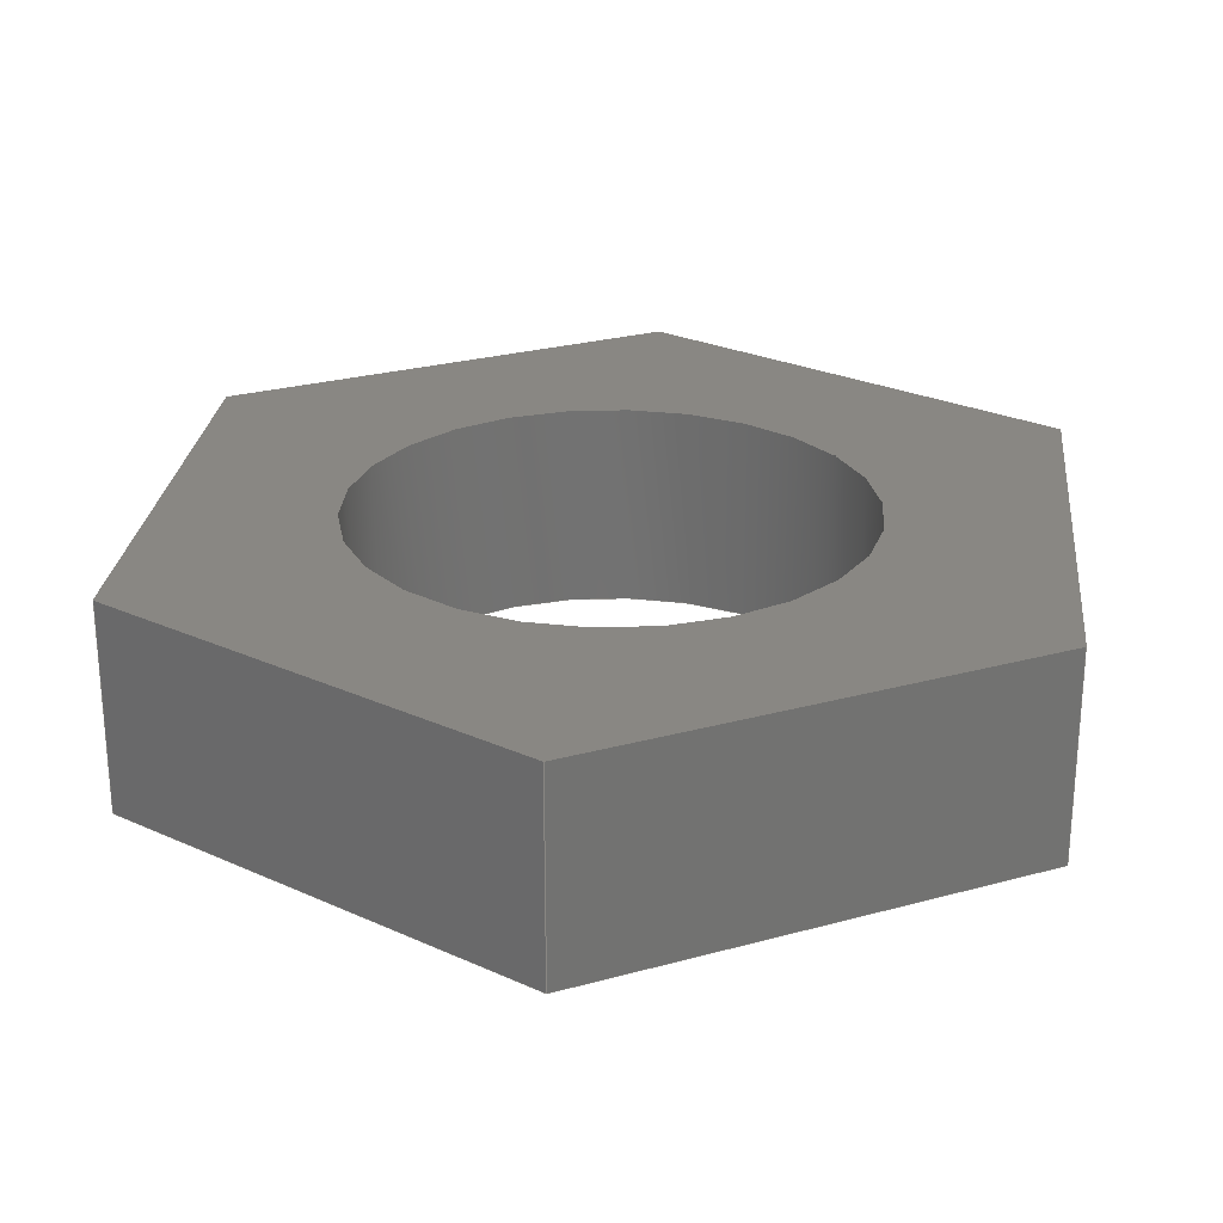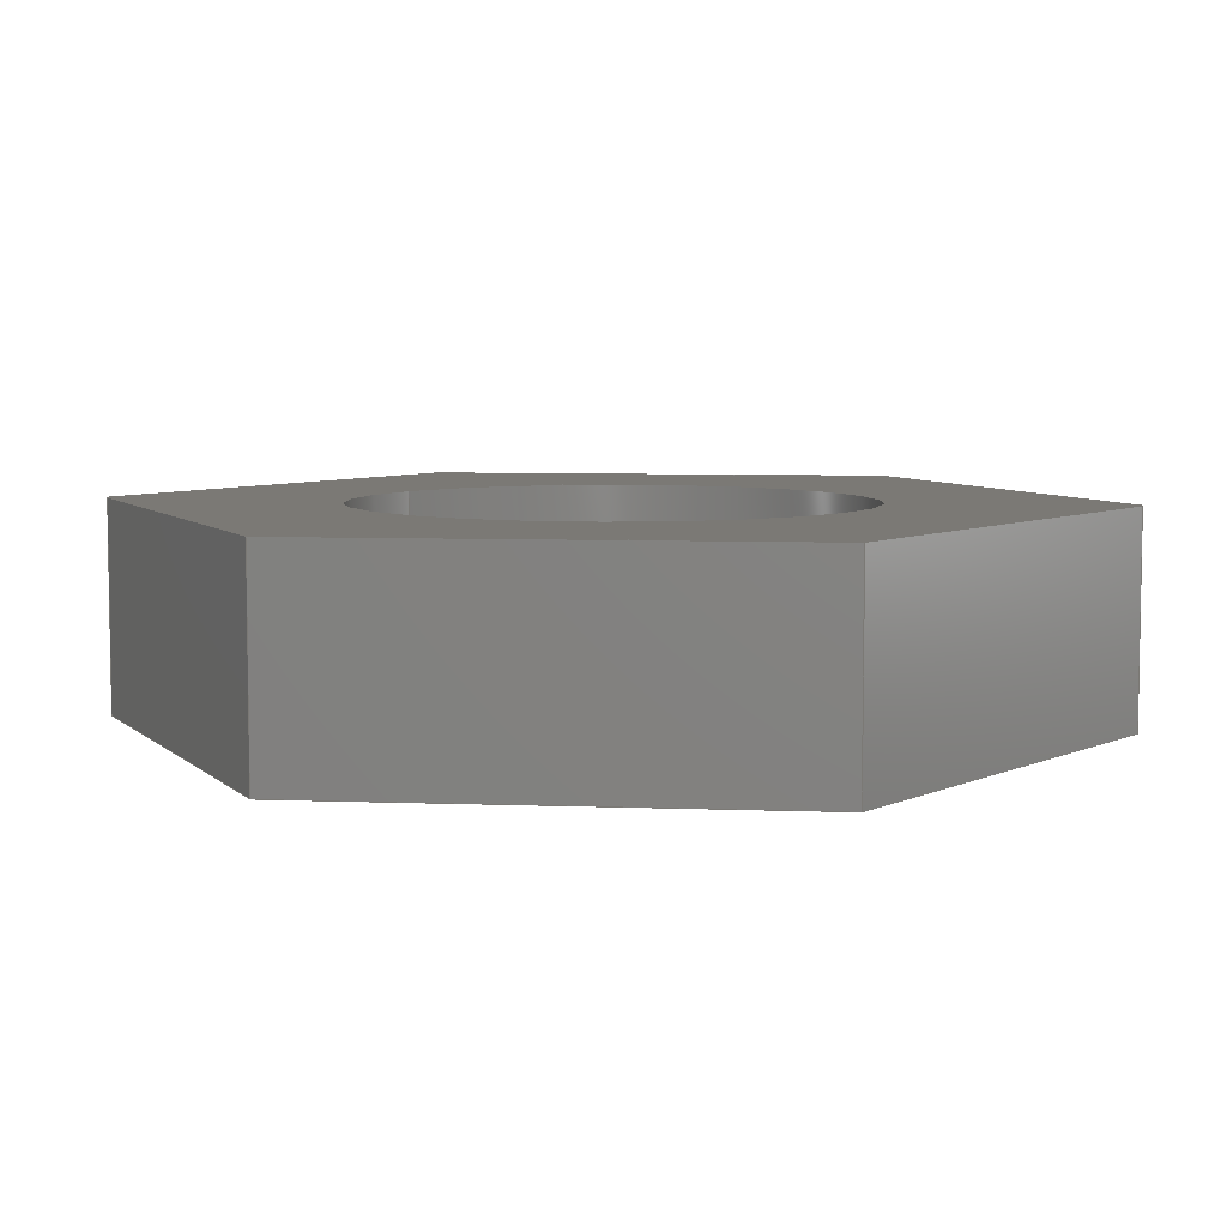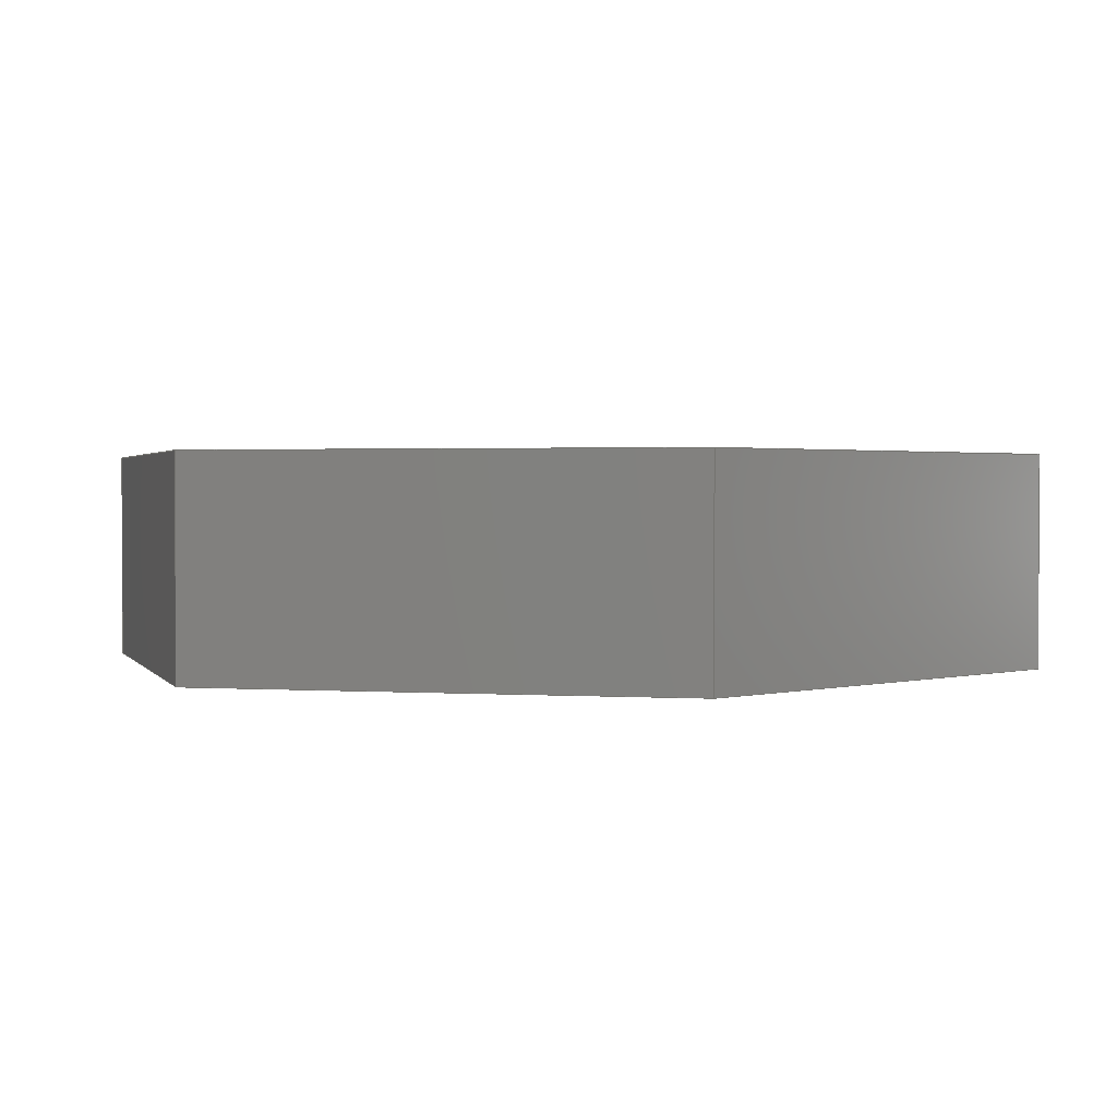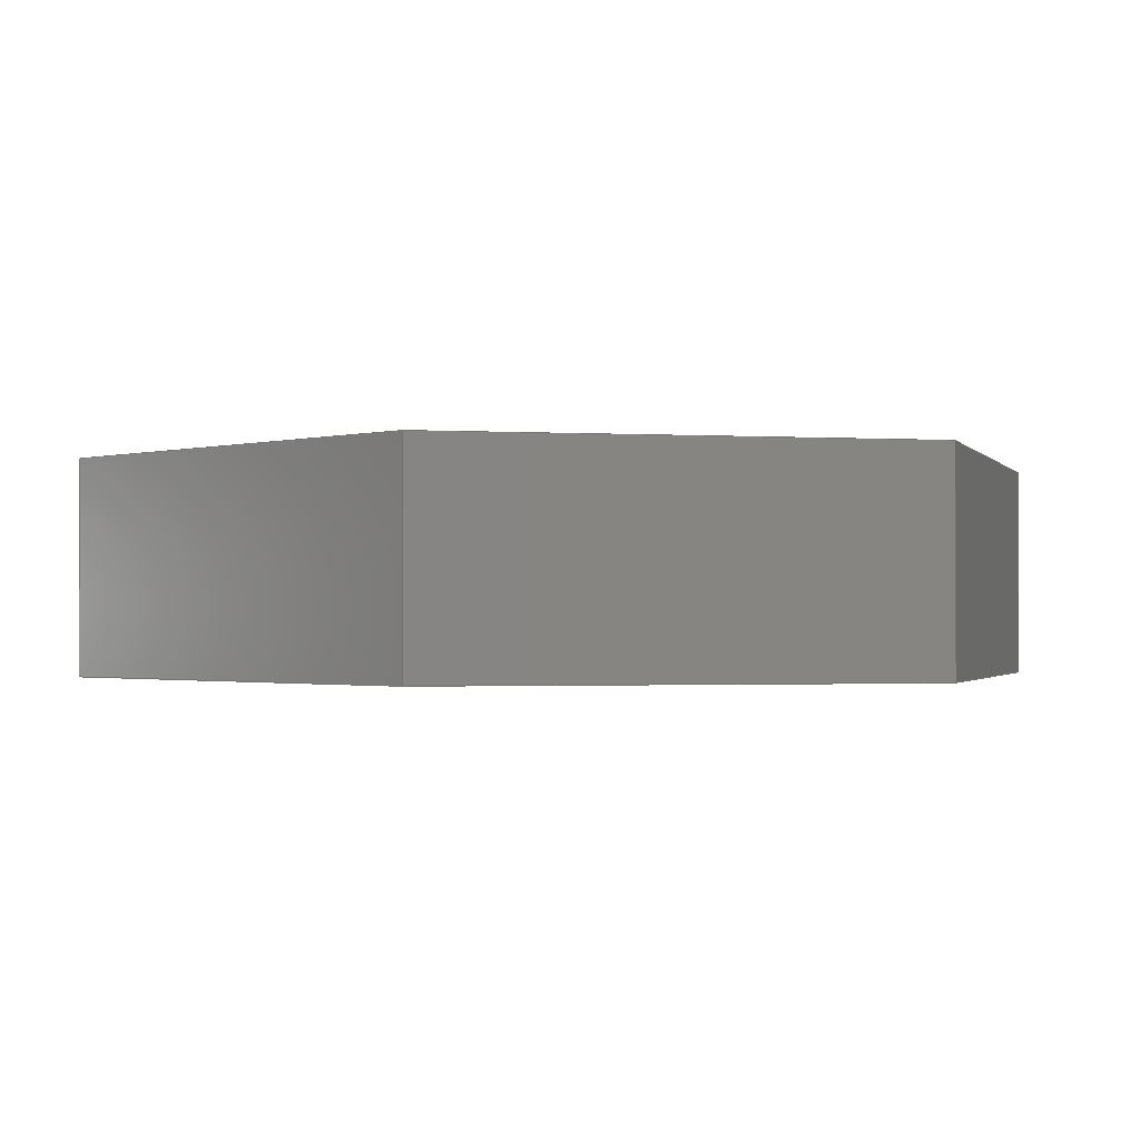
<metadata>
{"format":"step","ext":"step","renderer":"f3d","projection":"perspective","resolution":1024,"background":"white","views":[{"elev":25.6,"azim":-113.9,"up":"+Z"},{"elev":6.4,"azim":36.6,"up":"+Z"},{"elev":1.5,"azim":164.4,"up":"+Z"},{"elev":-1.2,"azim":-163.5,"up":"+Z"}]}
</metadata>
<code>
ISO-10303-21;
DATA;
#1=MECHANICAL_DESIGN_GEOMETRIC_PRESENTATION_REPRESENTATION('',(#4),#279);
#2=SHAPE_REPRESENTATION_RELATIONSHIP('SRR','None',#286,#3);
#3=ADVANCED_BREP_SHAPE_REPRESENTATION('',(#5),#278);
#4=STYLED_ITEM('',(#295),#5);
#5=MANIFOLD_SOLID_BREP('Body1',#163);
#6=FACE_BOUND('',#33,.T.);
#7=FACE_BOUND('',#35,.T.);
#8=PLANE('',#180);
#9=PLANE('',#181);
#10=PLANE('',#182);
#11=PLANE('',#183);
#12=PLANE('',#184);
#13=PLANE('',#185);
#14=PLANE('',#186);
#15=PLANE('',#187);
#16=FACE_OUTER_BOUND('',#25,.T.);
#17=FACE_OUTER_BOUND('',#26,.T.);
#18=FACE_OUTER_BOUND('',#27,.T.);
#19=FACE_OUTER_BOUND('',#28,.T.);
#20=FACE_OUTER_BOUND('',#29,.T.);
#21=FACE_OUTER_BOUND('',#30,.T.);
#22=FACE_OUTER_BOUND('',#31,.T.);
#23=FACE_OUTER_BOUND('',#32,.T.);
#24=FACE_OUTER_BOUND('',#34,.T.);
#25=EDGE_LOOP('',(#111,#112,#113,#114));
#26=EDGE_LOOP('',(#115,#116,#117,#118));
#27=EDGE_LOOP('',(#119,#120,#121,#122));
#28=EDGE_LOOP('',(#123,#124,#125,#126));
#29=EDGE_LOOP('',(#127,#128,#129,#130));
#30=EDGE_LOOP('',(#131,#132,#133,#134));
#31=EDGE_LOOP('',(#135,#136,#137,#138));
#32=EDGE_LOOP('',(#139,#140,#141,#142,#143,#144));
#33=EDGE_LOOP('',(#145));
#34=EDGE_LOOP('',(#146,#147,#148,#149,#150,#151));
#35=EDGE_LOOP('',(#152));
#36=LINE('',#236,#55);
#37=LINE('',#241,#56);
#38=LINE('',#243,#57);
#39=LINE('',#245,#58);
#40=LINE('',#246,#59);
#41=LINE('',#249,#60);
#42=LINE('',#251,#61);
#43=LINE('',#252,#62);
#44=LINE('',#255,#63);
#45=LINE('',#257,#64);
#46=LINE('',#258,#65);
#47=LINE('',#261,#66);
#48=LINE('',#263,#67);
#49=LINE('',#264,#68);
#50=LINE('',#267,#69);
#51=LINE('',#269,#70);
#52=LINE('',#270,#71);
#53=LINE('',#272,#72);
#54=LINE('',#273,#73);
#55=VECTOR('',#194,0.6);
#56=VECTOR('',#199,1);
#57=VECTOR('',#200,1);
#58=VECTOR('',#201,1);
#59=VECTOR('',#202,1);
#60=VECTOR('',#205,1);
#61=VECTOR('',#206,1);
#62=VECTOR('',#207,1);
#63=VECTOR('',#210,1);
#64=VECTOR('',#211,1);
#65=VECTOR('',#212,1);
#66=VECTOR('',#215,1);
#67=VECTOR('',#216,1);
#68=VECTOR('',#217,1);
#69=VECTOR('',#220,1);
#70=VECTOR('',#221,1);
#71=VECTOR('',#222,1);
#72=VECTOR('',#225,1);
#73=VECTOR('',#226,1);
#74=CIRCLE('',#178,0.6);
#75=CIRCLE('',#179,0.6);
#76=VERTEX_POINT('',#233);
#77=VERTEX_POINT('',#235);
#78=VERTEX_POINT('',#239);
#79=VERTEX_POINT('',#240);
#80=VERTEX_POINT('',#242);
#81=VERTEX_POINT('',#244);
#82=VERTEX_POINT('',#248);
#83=VERTEX_POINT('',#250);
#84=VERTEX_POINT('',#254);
#85=VERTEX_POINT('',#256);
#86=VERTEX_POINT('',#260);
#87=VERTEX_POINT('',#262);
#88=VERTEX_POINT('',#266);
#89=VERTEX_POINT('',#268);
#90=EDGE_CURVE('',#76,#76,#74,.T.);
#91=EDGE_CURVE('',#76,#77,#36,.T.);
#92=EDGE_CURVE('',#77,#77,#75,.T.);
#93=EDGE_CURVE('',#78,#79,#37,.T.);
#94=EDGE_CURVE('',#79,#80,#38,.T.);
#95=EDGE_CURVE('',#81,#80,#39,.T.);
#96=EDGE_CURVE('',#78,#81,#40,.T.);
#97=EDGE_CURVE('',#82,#78,#41,.T.);
#98=EDGE_CURVE('',#83,#81,#42,.T.);
#99=EDGE_CURVE('',#82,#83,#43,.T.);
#100=EDGE_CURVE('',#84,#82,#44,.T.);
#101=EDGE_CURVE('',#85,#83,#45,.T.);
#102=EDGE_CURVE('',#84,#85,#46,.T.);
#103=EDGE_CURVE('',#86,#84,#47,.T.);
#104=EDGE_CURVE('',#87,#85,#48,.T.);
#105=EDGE_CURVE('',#86,#87,#49,.T.);
#106=EDGE_CURVE('',#88,#86,#50,.T.);
#107=EDGE_CURVE('',#89,#87,#51,.T.);
#108=EDGE_CURVE('',#88,#89,#52,.T.);
#109=EDGE_CURVE('',#79,#88,#53,.T.);
#110=EDGE_CURVE('',#80,#89,#54,.T.);
#111=ORIENTED_EDGE('',*,*,#90,.F.);
#112=ORIENTED_EDGE('',*,*,#91,.T.);
#113=ORIENTED_EDGE('',*,*,#92,.T.);
#114=ORIENTED_EDGE('',*,*,#91,.F.);
#115=ORIENTED_EDGE('',*,*,#93,.T.);
#116=ORIENTED_EDGE('',*,*,#94,.T.);
#117=ORIENTED_EDGE('',*,*,#95,.F.);
#118=ORIENTED_EDGE('',*,*,#96,.F.);
#119=ORIENTED_EDGE('',*,*,#97,.T.);
#120=ORIENTED_EDGE('',*,*,#96,.T.);
#121=ORIENTED_EDGE('',*,*,#98,.F.);
#122=ORIENTED_EDGE('',*,*,#99,.F.);
#123=ORIENTED_EDGE('',*,*,#100,.T.);
#124=ORIENTED_EDGE('',*,*,#99,.T.);
#125=ORIENTED_EDGE('',*,*,#101,.F.);
#126=ORIENTED_EDGE('',*,*,#102,.F.);
#127=ORIENTED_EDGE('',*,*,#103,.T.);
#128=ORIENTED_EDGE('',*,*,#102,.T.);
#129=ORIENTED_EDGE('',*,*,#104,.F.);
#130=ORIENTED_EDGE('',*,*,#105,.F.);
#131=ORIENTED_EDGE('',*,*,#106,.T.);
#132=ORIENTED_EDGE('',*,*,#105,.T.);
#133=ORIENTED_EDGE('',*,*,#107,.F.);
#134=ORIENTED_EDGE('',*,*,#108,.F.);
#135=ORIENTED_EDGE('',*,*,#109,.T.);
#136=ORIENTED_EDGE('',*,*,#108,.T.);
#137=ORIENTED_EDGE('',*,*,#110,.F.);
#138=ORIENTED_EDGE('',*,*,#94,.F.);
#139=ORIENTED_EDGE('',*,*,#110,.T.);
#140=ORIENTED_EDGE('',*,*,#107,.T.);
#141=ORIENTED_EDGE('',*,*,#104,.T.);
#142=ORIENTED_EDGE('',*,*,#101,.T.);
#143=ORIENTED_EDGE('',*,*,#98,.T.);
#144=ORIENTED_EDGE('',*,*,#95,.T.);
#145=ORIENTED_EDGE('',*,*,#90,.T.);
#146=ORIENTED_EDGE('',*,*,#109,.F.);
#147=ORIENTED_EDGE('',*,*,#93,.F.);
#148=ORIENTED_EDGE('',*,*,#97,.F.);
#149=ORIENTED_EDGE('',*,*,#100,.F.);
#150=ORIENTED_EDGE('',*,*,#103,.F.);
#151=ORIENTED_EDGE('',*,*,#106,.F.);
#152=ORIENTED_EDGE('',*,*,#92,.F.);
#153=CYLINDRICAL_SURFACE('',#177,0.6);
#154=ADVANCED_FACE('',(#16),#153,.F.);
#155=ADVANCED_FACE('',(#17),#8,.T.);
#156=ADVANCED_FACE('',(#18),#9,.T.);
#157=ADVANCED_FACE('',(#19),#10,.T.);
#158=ADVANCED_FACE('',(#20),#11,.T.);
#159=ADVANCED_FACE('',(#21),#12,.T.);
#160=ADVANCED_FACE('',(#22),#13,.T.);
#161=ADVANCED_FACE('',(#23,#6),#14,.T.);
#162=ADVANCED_FACE('',(#24,#7),#15,.F.);
#163=CLOSED_SHELL('',(#154,#155,#156,#157,#158,#159,#160,#161,#162));
#164=DERIVED_UNIT_ELEMENT(#166,1);
#165=DERIVED_UNIT_ELEMENT(#281,3);
#166=(
MASS_UNIT()
NAMED_UNIT(*)
SI_UNIT(.KILO.,.GRAM.)
);
#167=DERIVED_UNIT((#164,#165));
#168=MEASURE_REPRESENTATION_ITEM('density measure',
POSITIVE_RATIO_MEASURE(7850),#167);
#169=PROPERTY_DEFINITION_REPRESENTATION(#174,#171);
#170=PROPERTY_DEFINITION_REPRESENTATION(#175,#172);
#171=REPRESENTATION('material name',(#173),#278);
#172=REPRESENTATION('density',(#168),#278);
#173=DESCRIPTIVE_REPRESENTATION_ITEM('Steel','Steel');
#174=PROPERTY_DEFINITION('material property','material name',#288);
#175=PROPERTY_DEFINITION('material property','density of part',#288);
#176=AXIS2_PLACEMENT_3D('placement',#231,#188,#189);
#177=AXIS2_PLACEMENT_3D('',#232,#190,#191);
#178=AXIS2_PLACEMENT_3D('',#234,#192,#193);
#179=AXIS2_PLACEMENT_3D('',#237,#195,#196);
#180=AXIS2_PLACEMENT_3D('',#238,#197,#198);
#181=AXIS2_PLACEMENT_3D('',#247,#203,#204);
#182=AXIS2_PLACEMENT_3D('',#253,#208,#209);
#183=AXIS2_PLACEMENT_3D('',#259,#213,#214);
#184=AXIS2_PLACEMENT_3D('',#265,#218,#219);
#185=AXIS2_PLACEMENT_3D('',#271,#223,#224);
#186=AXIS2_PLACEMENT_3D('',#274,#227,#228);
#187=AXIS2_PLACEMENT_3D('',#275,#229,#230);
#188=DIRECTION('axis',(0,0,1));
#189=DIRECTION('refdir',(1,0,0));
#190=DIRECTION('center_axis',(0,0,1));
#191=DIRECTION('ref_axis',(1,0,0));
#192=DIRECTION('center_axis',(0,0,-1));
#193=DIRECTION('ref_axis',(1,0,0));
#194=DIRECTION('',(0,0,-1));
#195=DIRECTION('center_axis',(0,0,-1));
#196=DIRECTION('ref_axis',(1,0,0));
#197=DIRECTION('center_axis',(-0.5,0.866,0));
#198=DIRECTION('ref_axis',(-0.866,-0.5,0));
#199=DIRECTION('',(-0.866,-0.5,0));
#200=DIRECTION('',(0,0,1));
#201=DIRECTION('',(-0.866,-0.5,0));
#202=DIRECTION('',(0,0,1));
#203=DIRECTION('center_axis',(0.5,0.866,0));
#204=DIRECTION('ref_axis',(-0.866,0.5,0));
#205=DIRECTION('',(-0.866,0.5,0));
#206=DIRECTION('',(-0.866,0.5,0));
#207=DIRECTION('',(0,0,1));
#208=DIRECTION('center_axis',(1,0,0));
#209=DIRECTION('ref_axis',(0,1,0));
#210=DIRECTION('',(0,1,0));
#211=DIRECTION('',(0,1,0));
#212=DIRECTION('',(0,0,1));
#213=DIRECTION('center_axis',(0.5,-0.866,0));
#214=DIRECTION('ref_axis',(0.866,0.5,0));
#215=DIRECTION('',(0.866,0.5,0));
#216=DIRECTION('',(0.866,0.5,0));
#217=DIRECTION('',(0,0,1));
#218=DIRECTION('center_axis',(-0.5,-0.866,0));
#219=DIRECTION('ref_axis',(0.866,-0.5,0));
#220=DIRECTION('',(0.866,-0.5,0));
#221=DIRECTION('',(0.866,-0.5,0));
#222=DIRECTION('',(0,0,1));
#223=DIRECTION('center_axis',(-1,0,0));
#224=DIRECTION('ref_axis',(0,-1,0));
#225=DIRECTION('',(0,-1,0));
#226=DIRECTION('',(0,-1,0));
#227=DIRECTION('center_axis',(0,0,1));
#228=DIRECTION('ref_axis',(1,0,0));
#229=DIRECTION('center_axis',(0,0,1));
#230=DIRECTION('ref_axis',(1,0,0));
#231=CARTESIAN_POINT('',(0,0,0));
#232=CARTESIAN_POINT('Origin',(68.17,13.86,0));
#233=CARTESIAN_POINT('',(67.57,13.86,0.5));
#234=CARTESIAN_POINT('Origin',(68.17,13.86,0.5));
#235=CARTESIAN_POINT('',(67.57,13.86,0));
#236=CARTESIAN_POINT('',(67.57,13.86,0));
#237=CARTESIAN_POINT('Origin',(68.17,13.86,0));
#238=CARTESIAN_POINT('Origin',(68.17,15.02,0));
#239=CARTESIAN_POINT('',(68.17,15.02,0));
#240=CARTESIAN_POINT('',(67.17,14.44,0));
#241=CARTESIAN_POINT('',(68.17,15.02,0));
#242=CARTESIAN_POINT('',(67.17,14.44,0.5));
#243=CARTESIAN_POINT('',(67.17,14.44,0));
#244=CARTESIAN_POINT('',(68.17,15.02,0.5));
#245=CARTESIAN_POINT('',(68.17,15.02,0.5));
#246=CARTESIAN_POINT('',(68.17,15.02,0));
#247=CARTESIAN_POINT('Origin',(69.17,14.44,0));
#248=CARTESIAN_POINT('',(69.17,14.44,0));
#249=CARTESIAN_POINT('',(69.17,14.44,0));
#250=CARTESIAN_POINT('',(69.17,14.44,0.5));
#251=CARTESIAN_POINT('',(69.17,14.44,0.5));
#252=CARTESIAN_POINT('',(69.17,14.44,0));
#253=CARTESIAN_POINT('Origin',(69.17,13.28,0));
#254=CARTESIAN_POINT('',(69.17,13.28,0));
#255=CARTESIAN_POINT('',(69.17,13.28,0));
#256=CARTESIAN_POINT('',(69.17,13.28,0.5));
#257=CARTESIAN_POINT('',(69.17,13.28,0.5));
#258=CARTESIAN_POINT('',(69.17,13.28,0));
#259=CARTESIAN_POINT('Origin',(68.17,12.71,0));
#260=CARTESIAN_POINT('',(68.17,12.71,0));
#261=CARTESIAN_POINT('',(68.17,12.71,0));
#262=CARTESIAN_POINT('',(68.17,12.71,0.5));
#263=CARTESIAN_POINT('',(68.17,12.71,0.5));
#264=CARTESIAN_POINT('',(68.17,12.71,0));
#265=CARTESIAN_POINT('Origin',(67.17,13.28,0));
#266=CARTESIAN_POINT('',(67.17,13.28,0));
#267=CARTESIAN_POINT('',(67.17,13.28,0));
#268=CARTESIAN_POINT('',(67.17,13.28,0.5));
#269=CARTESIAN_POINT('',(67.17,13.28,0.5));
#270=CARTESIAN_POINT('',(67.17,13.28,0));
#271=CARTESIAN_POINT('Origin',(67.17,14.44,0));
#272=CARTESIAN_POINT('',(67.17,14.44,0));
#273=CARTESIAN_POINT('',(67.17,14.44,0.5));
#274=CARTESIAN_POINT('Origin',(68.17,13.86,0.5));
#275=CARTESIAN_POINT('Origin',(68.17,13.86,0));
#276=UNCERTAINTY_MEASURE_WITH_UNIT(LENGTH_MEASURE(0.001),#280,
'DISTANCE_ACCURACY_VALUE',
'Maximum model space distance between geometric entities at asserted c
onnectivities');
#277=UNCERTAINTY_MEASURE_WITH_UNIT(LENGTH_MEASURE(0.001),#280,
'DISTANCE_ACCURACY_VALUE',
'Maximum model space distance between geometric entities at asserted c
onnectivities');
#278=(
GEOMETRIC_REPRESENTATION_CONTEXT(3)
GLOBAL_UNCERTAINTY_ASSIGNED_CONTEXT((#276))
GLOBAL_UNIT_ASSIGNED_CONTEXT((#280,#282,#283))
REPRESENTATION_CONTEXT('','3D')
);
#279=(
GEOMETRIC_REPRESENTATION_CONTEXT(3)
GLOBAL_UNCERTAINTY_ASSIGNED_CONTEXT((#277))
GLOBAL_UNIT_ASSIGNED_CONTEXT((#280,#282,#283))
REPRESENTATION_CONTEXT('','3D')
);
#280=(
LENGTH_UNIT()
NAMED_UNIT(*)
SI_UNIT(.CENTI.,.METRE.)
);
#281=(
LENGTH_UNIT()
NAMED_UNIT(*)
SI_UNIT($,.METRE.)
);
#282=(
NAMED_UNIT(*)
PLANE_ANGLE_UNIT()
SI_UNIT($,.RADIAN.)
);
#283=(
NAMED_UNIT(*)
SI_UNIT($,.STERADIAN.)
SOLID_ANGLE_UNIT()
);
#284=SHAPE_DEFINITION_REPRESENTATION(#285,#286);
#285=PRODUCT_DEFINITION_SHAPE('',$,#288);
#286=SHAPE_REPRESENTATION('',(#176),#278);
#287=PRODUCT_DEFINITION_CONTEXT('part definition',#292,'design');
#288=PRODUCT_DEFINITION('nut M12','nut M12',#289,#287);
#289=PRODUCT_DEFINITION_FORMATION('',$,#294);
#290=PRODUCT_RELATED_PRODUCT_CATEGORY('nut M12','nut M12',(#294));
#291=APPLICATION_PROTOCOL_DEFINITION('international standard',
'automotive_design',2009,#292);
#292=APPLICATION_CONTEXT(
'Core Data for Automotive Mechanical Design Process');
#293=PRODUCT_CONTEXT('part definition',#292,'mechanical');
#294=PRODUCT('nut M12','nut M12',$,(#293));
#295=PRESENTATION_STYLE_ASSIGNMENT((#296));
#296=SURFACE_STYLE_USAGE(.BOTH.,#297);
#297=SURFACE_SIDE_STYLE('',(#298));
#298=SURFACE_STYLE_FILL_AREA(#299);
#299=FILL_AREA_STYLE('Steel - Satin',(#300));
#300=FILL_AREA_STYLE_COLOUR('Steel - Satin',#301);
#301=COLOUR_RGB('Steel - Satin',0.6275,0.6275,0.6275);
ENDSEC;
END-ISO-10303-21;

</code>
